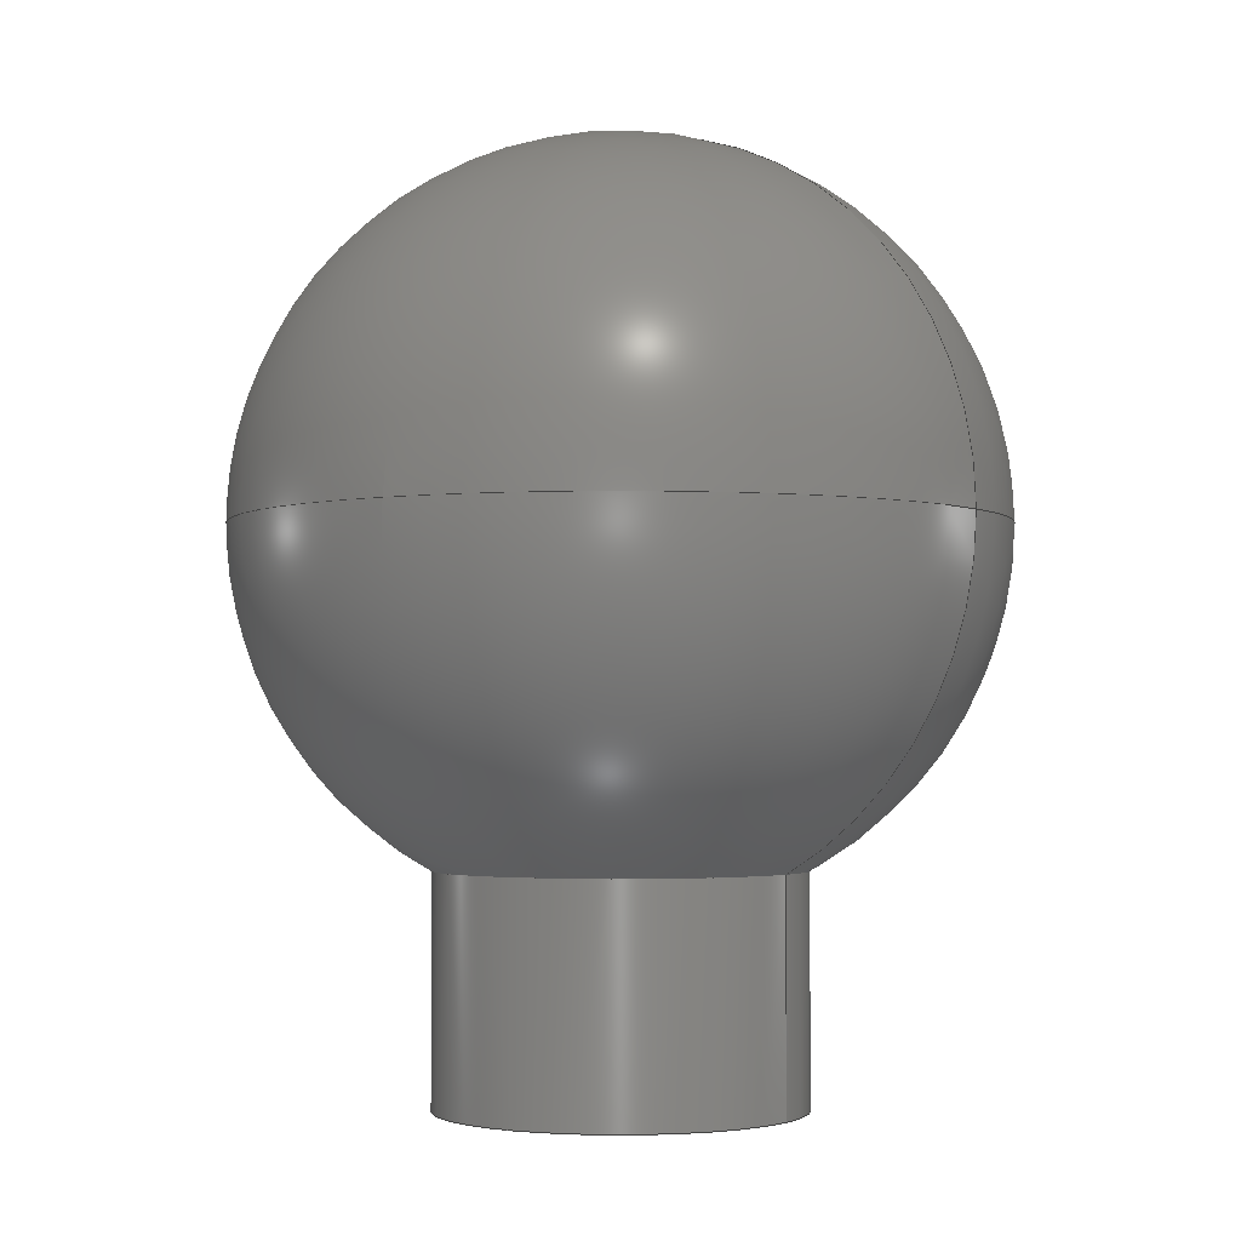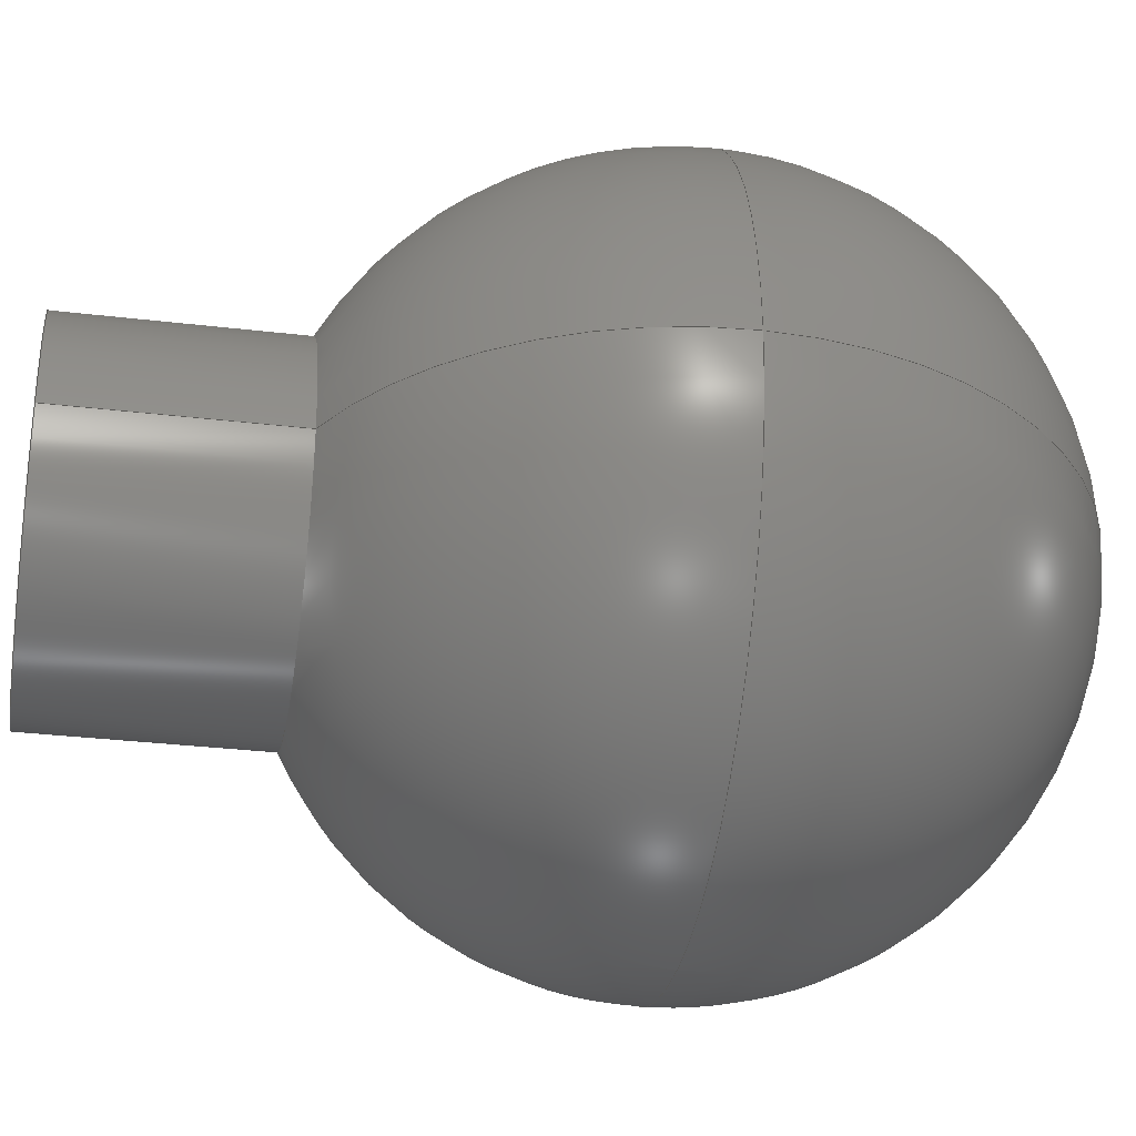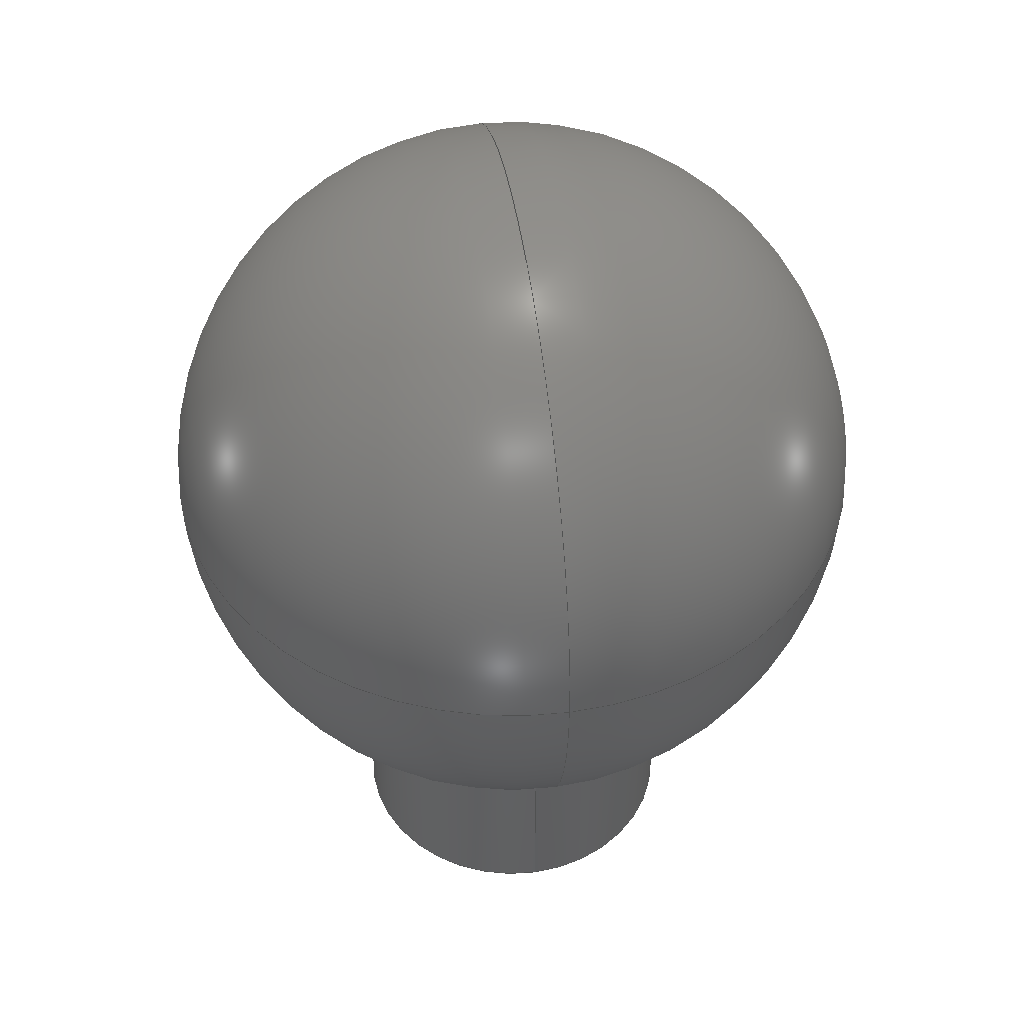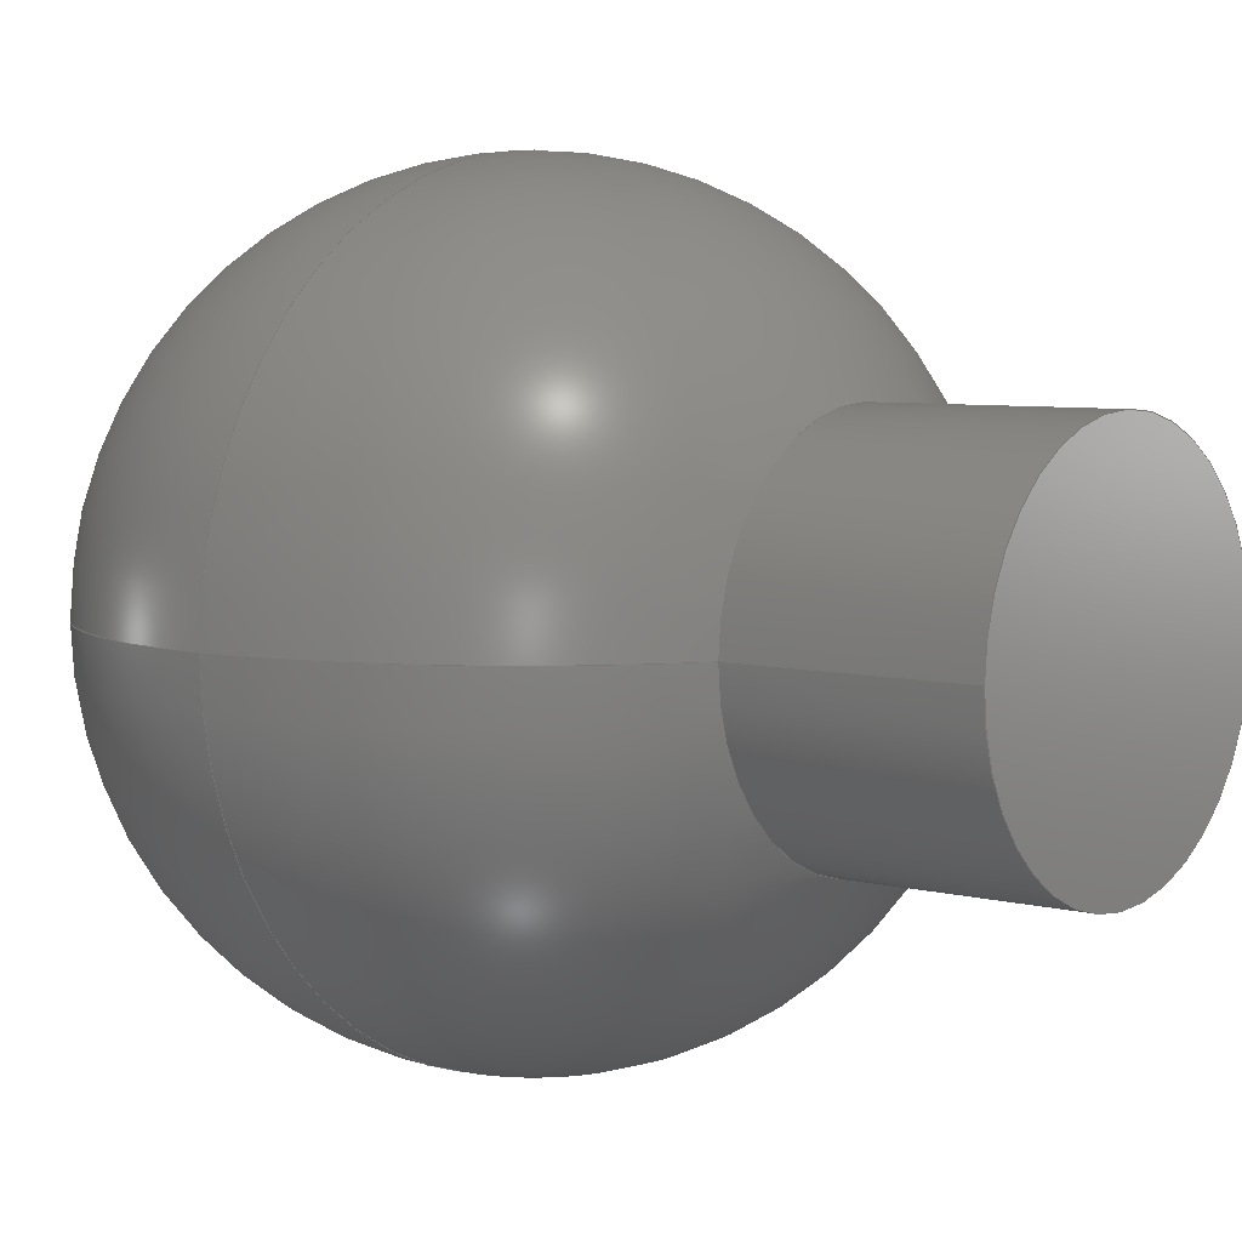
<metadata>
{"format":"step","ext":"stp","renderer":"f3d","projection":"perspective","resolution":1024,"background":"white","views":[{"elev":-2.6,"azim":-147.4,"up":"+Y"},{"elev":-31.3,"azim":80.4,"up":"+Z"},{"elev":46.2,"azim":81.0,"up":"+Y"},{"elev":5.7,"azim":-50.5,"up":"+Z"}]}
</metadata>
<code>
ISO-10303-21;
DATA;
#1=CARTESIAN_POINT('POINT1',(12.5,-38.5,1.531e-15)
   );
#2=VERTEX_POINT('VERTEX1',#1);
#3=CARTESIAN_POINT('POINT2',(-12.5,-38.5,
   -3.062e-15));
#4=VERTEX_POINT('VERTEX2',#3);
#5=CARTESIAN_POINT('POS1',(0,-38.5,0));
#6=DIRECTION('DIR1',(0,-1,0));
#7=DIRECTION('DIR2',(-1,0,0));
#8=AXIS2_PLACEMENT_3D('AXIS1',#5,#6,#7);
#9=CIRCLE('ELLIPSE1',#8,12.5);
#10=EDGE_CURVE('EDGE1',#2,#4,#9,.T.);
#11=ORIENTED_EDGE('COEDGE1',*,*,#10,.T.);
#12=CARTESIAN_POINT('POS2',(0,-38.5,0));
#13=DIRECTION('DIR3',(0,-1,0));
#14=DIRECTION('DIR4',(-1,0,0));
#15=AXIS2_PLACEMENT_3D('AXIS2',#12,#13,#14);
#16=CIRCLE('ELLIPSE2',#15,12.5);
#17=EDGE_CURVE('EDGE2',#2,#4,#16,.F.);
#18=ORIENTED_EDGE('COEDGE2',*,*,#17,.F.);
#19=EDGE_LOOP('NONE',(#11,#18));
#20=FACE_BOUND('LOOP1',#19,.T.);
#21=CARTESIAN_POINT('POS3',(0,-38.5,0));
#22=DIRECTION('DIR5',(0,-1,0));
#23=DIRECTION('DIR6',(1,0,0));
#24=AXIS2_PLACEMENT_3D('AXIS3',#21,#22,#23);
#25=PLANE('PLANE1',#24);
#26=ADVANCED_FACE('FACE1',(#20),#25,.T.);
#27=CARTESIAN_POINT('POINT3',(12.5,-22.8,
   1.531e-15));
#28=VERTEX_POINT('VERTEX3',#27);
#29=CARTESIAN_POINT('POINT4',(-12.5,-22.8,
   -3.062e-15));
#30=VERTEX_POINT('VERTEX4',#29);
#31=CARTESIAN_POINT('POS4',(0,-22.8,0));
#32=DIRECTION('DIR7',(-2.842e-16,-1,0));
#33=DIRECTION('DIR8',(-1,2.842e-16,0));
#34=AXIS2_PLACEMENT_3D('AXIS4',#31,#32,#33);
#35=CIRCLE('ELLIPSE3',#34,12.5);
#36=EDGE_CURVE('EDGE3',#28,#30,#35,.T.);
#37=ORIENTED_EDGE('COEDGE3',*,*,#36,.T.);
#38=CARTESIAN_POINT('POS5',(-12.5,-38.5,-3.062e-15
   ));
#39=DIRECTION('DIR9',(0,1,0));
#40=VECTOR('VEC1',#39,1);
#41=LINE('STRAIGHT1',#38,#40);
#42=EDGE_CURVE('EDGE4',#4,#30,#41,.T.);
#43=ORIENTED_EDGE('COEDGE4',*,*,#42,.F.);
#44=ORIENTED_EDGE('COEDGE5',*,*,#10,.F.);
#45=CARTESIAN_POINT('POS6',(12.5,-38.5,1.531e-15))
   ;
#46=DIRECTION('DIR10',(0,1,0));
#47=VECTOR('VEC2',#46,1);
#48=LINE('STRAIGHT2',#45,#47);
#49=EDGE_CURVE('EDGE5',#2,#28,#48,.T.);
#50=ORIENTED_EDGE('COEDGE6',*,*,#49,.T.);
#51=EDGE_LOOP('NONE',(#37,#43,#44,#50));
#52=FACE_BOUND('LOOP1',#51,.T.);
#53=CARTESIAN_POINT('POS7',(0,29.23,0));
#54=DIRECTION('DIR11',(0,-1,0));
#55=DIRECTION('DIR12',(-1,0,0));
#56=AXIS2_PLACEMENT_3D('AXIS5',#53,#54,#55);
#57=CYLINDRICAL_SURFACE('CONE_SURF1',#56,12.5);
#58=ADVANCED_FACE('FACE2',(#52),#57,.T.);
#59=ORIENTED_EDGE('COEDGE7',*,*,#17,.T.);
#60=ORIENTED_EDGE('COEDGE8',*,*,#42,.T.);
#61=CARTESIAN_POINT('POS8',(0,-22.8,0));
#62=DIRECTION('DIR13',(-2.842e-16,-1,0));
#63=DIRECTION('DIR14',(-1,2.842e-16,0));
#64=AXIS2_PLACEMENT_3D('AXIS6',#61,#62,#63);
#65=CIRCLE('ELLIPSE4',#64,12.5);
#66=EDGE_CURVE('EDGE6',#28,#30,#65,.F.);
#67=ORIENTED_EDGE('COEDGE9',*,*,#66,.F.);
#68=ORIENTED_EDGE('COEDGE10',*,*,#49,.F.);
#69=EDGE_LOOP('NONE',(#59,#60,#67,#68));
#70=FACE_BOUND('LOOP1',#69,.T.);
#71=ADVANCED_FACE('FACE3',(#70),#57,.T.);
#72=CARTESIAN_POINT('POINT5',(26,-3.184e-15,
   3.184e-15));
#73=VERTEX_POINT('VERTEX5',#72);
#74=CARTESIAN_POINT('POINT6',(0,0,26));
#75=VERTEX_POINT('VERTEX6',#74);
#76=CARTESIAN_POINT('POS9',(0,0,0));
#77=DIRECTION('DIR15',(-1.225e-16,-1,0));
#78=DIRECTION('DIR16',(0,0,1));
#79=AXIS2_PLACEMENT_3D('AXIS7',#76,#77,#78);
#80=CIRCLE('ELLIPSE5',#79,26);
#81=EDGE_CURVE('EDGE7',#73,#75,#80,.T.);
#82=ORIENTED_EDGE('COEDGE11',*,*,#81,.T.);
#83=CARTESIAN_POINT('POINT7',(-26,3.184e-15,
   -6.368e-15));
#84=VERTEX_POINT('VERTEX7',#83);
#85=EDGE_CURVE('EDGE8',#75,#84,#80,.T.);
#86=ORIENTED_EDGE('COEDGE12',*,*,#85,.T.);
#87=CARTESIAN_POINT('POS10',(0,0,0));
#88=DIRECTION('DIR17',(2.449e-16,-1.233e-32,
   -1));
#89=DIRECTION('DIR18',(-0.4808,-0.8768,
   -1.178e-16));
#90=AXIS2_PLACEMENT_3D('AXIS8',#87,#88,#89);
#91=CIRCLE('ELLIPSE6',#90,26);
#92=EDGE_CURVE('EDGE9',#30,#84,#91,.T.);
#93=ORIENTED_EDGE('COEDGE13',*,*,#92,.F.);
#94=ORIENTED_EDGE('COEDGE14',*,*,#36,.F.);
#95=CARTESIAN_POINT('POS11',(0,0,0));
#96=DIRECTION('DIR19',(-1.225e-16,-6.163e-33,
   1));
#97=DIRECTION('DIR20',(0.4808,-0.8768,
   5.888e-17));
#98=AXIS2_PLACEMENT_3D('AXIS9',#95,#96,#97);
#99=CIRCLE('ELLIPSE7',#98,26);
#100=EDGE_CURVE('EDGE10',#28,#73,#99,.T.);
#101=ORIENTED_EDGE('COEDGE15',*,*,#100,.T.);
#102=EDGE_LOOP('NONE',(#82,#86,#93,#94,#101));
#103=FACE_BOUND('LOOP1',#102,.T.);
#104=CARTESIAN_POINT('POS12',(0,0,0));
#105=DIRECTION('DIR21',(0,0,1));
#106=DIRECTION('DIR22',(1,0,0));
#107=AXIS2_PLACEMENT_3D('AXIS10',#104,#105,#106);
#108=SPHERICAL_SURFACE('SPHERE_SURF1',#107,26);
#109=ADVANCED_FACE('FACE4',(#103),#108,.T.);
#110=ORIENTED_EDGE('COEDGE16',*,*,#81,.F.);
#111=CARTESIAN_POINT('POINT8',(7.96e-15,26,
   9.748e-31));
#112=VERTEX_POINT('VERTEX8',#111);
#113=EDGE_CURVE('EDGE11',#73,#112,#99,.T.);
#114=ORIENTED_EDGE('COEDGE17',*,*,#113,.T.);
#115=EDGE_CURVE('EDGE12',#84,#112,#91,.T.);
#116=ORIENTED_EDGE('COEDGE18',*,*,#115,.F.);
#117=ORIENTED_EDGE('COEDGE19',*,*,#85,.F.);
#118=EDGE_LOOP('NONE',(#110,#114,#116,#117));
#119=FACE_BOUND('LOOP1',#118,.T.);
#120=ADVANCED_FACE('FACE5',(#119),#108,.T.);
#121=CARTESIAN_POINT('POINT9',(0,0,-26));
#122=VERTEX_POINT('VERTEX9',#121);
#123=CARTESIAN_POINT('POS13',(0,0,0));
#124=DIRECTION('DIR23',(-1.225e-16,-1,0));
#125=DIRECTION('DIR24',(0,0,1));
#126=AXIS2_PLACEMENT_3D('AXIS11',#123,#124,#125);
#127=CIRCLE('ELLIPSE8',#126,26);
#128=EDGE_CURVE('EDGE13',#84,#122,#127,.T.);
#129=ORIENTED_EDGE('COEDGE20',*,*,#128,.T.);
#130=EDGE_CURVE('EDGE14',#122,#73,#127,.T.);
#131=ORIENTED_EDGE('COEDGE21',*,*,#130,.T.);
#132=ORIENTED_EDGE('COEDGE22',*,*,#100,.F.);
#133=ORIENTED_EDGE('COEDGE23',*,*,#66,.T.);
#134=ORIENTED_EDGE('COEDGE24',*,*,#92,.T.);
#135=EDGE_LOOP('NONE',(#129,#131,#132,#133,#134));
#136=FACE_BOUND('LOOP1',#135,.T.);
#137=ADVANCED_FACE('FACE6',(#136),#108,.T.);
#138=ORIENTED_EDGE('COEDGE25',*,*,#128,.F.);
#139=ORIENTED_EDGE('COEDGE26',*,*,#115,.T.);
#140=ORIENTED_EDGE('COEDGE27',*,*,#113,.F.);
#141=ORIENTED_EDGE('COEDGE28',*,*,#130,.F.);
#142=EDGE_LOOP('NONE',(#138,#139,#140,#141));
#143=FACE_BOUND('LOOP1',#142,.T.);
#144=ADVANCED_FACE('FACE7',(#143),#108,.T.);
#145=CLOSED_SHELL('SHELL1',(#26,#58,#71,#109,#120,#137,#144));
#146=MANIFOLD_SOLID_BREP('LUMP1',#145);
#147=ADVANCED_BREP_SHAPE_REPRESENTATION('BODY0',(#146),#148);
#148=(GEOMETRIC_REPRESENTATION_CONTEXT(3) 
   GLOBAL_UNCERTAINTY_ASSIGNED_CONTEXT((#149)) 
   GLOBAL_UNIT_ASSIGNED_CONTEXT((#150,#151,#152)) REPRESENTATION_CONTEXT
   ('',''));
#149=UNCERTAINTY_MEASURE_WITH_UNIT(LENGTH_MEASURE(1e-06),#150,'','');
#150=(LENGTH_UNIT() NAMED_UNIT(*) SI_UNIT(.MILLI.,.METRE.));
#151=(NAMED_UNIT(*) PLANE_ANGLE_UNIT() SI_UNIT($,.RADIAN.));
#152=(NAMED_UNIT(*) SI_UNIT($,.STERADIAN.) SOLID_ANGLE_UNIT());
#153=APPLICATION_CONTEXT(
   'CONFIGURATION CONTROLLED 3D DESIGNS OF MECHANICAL PARTS AND 
ASSEMBLIES');
#154=APPLICATION_PROTOCOL_DEFINITION('INTERNATIONAL STANDARD',
   'config_control_design',1994,#153);
#155=MECHANICAL_CONTEXT('MECHANICAL_CONTEXT_NAME',#153,'mechanical');
#156=PRODUCT('PRODUCT_ID_1','PRODUCT_NAME_1','PRODUCT_DESCRIPTION',(#155
   ));
#157=PRODUCT_RELATED_PRODUCT_CATEGORY('detail',
   'PRODUCT_RELATED_PRODUCT_CATEGORY_DESCRIPTION',(#156));
#158=PERSON_AND_ORGANIZATION_ROLE('design_owner');
#159=CC_DESIGN_PERSON_AND_ORGANIZATION_ASSIGNMENT(#162,#158,(#156));
#160=PERSON('ID_1','PERSON_LAST_NAME','PERSON_FIRST_NAME',$,$,$);
#161=ORGANIZATION('ORGANIZATION_ID','ORGANIZATION_NAME',
   'ORGANIZATION_DESCRIPTION');
#162=PERSON_AND_ORGANIZATION(#160,#161);
#163=PRODUCT_DEFINITION_FORMATION_WITH_SPECIFIED_SOURCE(
   'PRODUCT_DEFINITION_FORMATION_ID',
   'PRODUCT_DEFINITION_FORMATION_DESCRIPTION',#156,.NOT_KNOWN.);
#164=PERSON_AND_ORGANIZATION_ROLE('creator');
#165=CC_DESIGN_PERSON_AND_ORGANIZATION_ASSIGNMENT(#168,#164,(#163));
#166=PERSON('ID_2','PERSON_LAST_NAME','PERSON_FIRST_NAME',$,$,$);
#167=ORGANIZATION('ORGANIZATION_ID','ORGANIZATION_NAME',
   'ORGANIZATION_DESCRIPTION');
#168=PERSON_AND_ORGANIZATION(#166,#167);
#169=PERSON_AND_ORGANIZATION_ROLE('part_supplier');
#170=CC_DESIGN_PERSON_AND_ORGANIZATION_ASSIGNMENT(#173,#169,(#163));
#171=PERSON('ID_3','PERSON_LAST_NAME','PERSON_FIRST_NAME',$,$,$);
#172=ORGANIZATION('ORGANIZATION_ID','ORGANIZATION_NAME',
   'ORGANIZATION_DESCRIPTION');
#173=PERSON_AND_ORGANIZATION(#171,#172);
#174=APPROVAL_STATUS('approved');
#175=APPROVAL(#174,'APPROVAL_LEVEL');
#176=CC_DESIGN_APPROVAL(#175,(#163));
#177=APPROVAL_ROLE('APPROVAL_ROLE');
#178=APPROVAL_PERSON_ORGANIZATION(#181,#175,#177);
#179=PERSON('ID_4','PERSON_LAST_NAME','PERSON_FIRST_NAME',$,$,$);
#180=ORGANIZATION('ORGANIZATION_ID','ORGANIZATION_NAME',
   'ORGANIZATION_DESCRIPTION');
#181=PERSON_AND_ORGANIZATION(#179,#180);
#182=APPROVAL_DATE_TIME(#186,#175);
#183=CALENDAR_DATE(1997,1,1);
#184=COORDINATED_UNIVERSAL_TIME_OFFSET(0,0,.AHEAD.);
#185=LOCAL_TIME(0,0,0,#184);
#186=DATE_AND_TIME(#183,#185);
#187=SECURITY_CLASSIFICATION_LEVEL('classified');
#188=SECURITY_CLASSIFICATION('SECURITY_CLASSIFICATION_NAME',
   'SECURITY_CLASSIFICATION_PURPOSE',#187);
#189=CC_DESIGN_SECURITY_CLASSIFICATION(#188,(#163));
#190=APPROVAL_STATUS('approved');
#191=APPROVAL(#190,'APPROVAL_LEVEL');
#192=CC_DESIGN_APPROVAL(#191,(#188));
#193=APPROVAL_ROLE('APPROVAL_ROLE');
#194=APPROVAL_PERSON_ORGANIZATION(#197,#191,#193);
#195=PERSON('ID_5','PERSON_LAST_NAME','PERSON_FIRST_NAME',$,$,$);
#196=ORGANIZATION('ORGANIZATION_ID','ORGANIZATION_NAME',
   'ORGANIZATION_DESCRIPTION');
#197=PERSON_AND_ORGANIZATION(#195,#196);
#198=APPROVAL_DATE_TIME(#202,#191);
#199=CALENDAR_DATE(1997,1,1);
#200=COORDINATED_UNIVERSAL_TIME_OFFSET(0,0,.AHEAD.);
#201=LOCAL_TIME(0,0,0,#200);
#202=DATE_AND_TIME(#199,#201);
#203=PERSON_AND_ORGANIZATION_ROLE('classification_officer');
#204=CC_DESIGN_PERSON_AND_ORGANIZATION_ASSIGNMENT(#207,#203,(#188));
#205=PERSON('ID_6','PERSON_LAST_NAME','PERSON_FIRST_NAME',$,$,$);
#206=ORGANIZATION('ORGANIZATION_ID','ORGANIZATION_NAME',
   'ORGANIZATION_DESCRIPTION');
#207=PERSON_AND_ORGANIZATION(#205,#206);
#208=DATE_TIME_ROLE('classification_date');
#209=CC_DESIGN_DATE_AND_TIME_ASSIGNMENT(#213,#208,(#188));
#210=CALENDAR_DATE(1997,1,1);
#211=COORDINATED_UNIVERSAL_TIME_OFFSET(0,0,.AHEAD.);
#212=LOCAL_TIME(0,0,0,#211);
#213=DATE_AND_TIME(#210,#212);
#214=DESIGN_CONTEXT('DESIGN_CONTEXT_NAME',#153,'design');
#215=PRODUCT_DEFINITION('PRODUCT_DEFINITION_ID',
   'PRODUCT_DEFINITION_DESCRIPTION',#163,#214);
#216=PERSON_AND_ORGANIZATION_ROLE('creator');
#217=CC_DESIGN_PERSON_AND_ORGANIZATION_ASSIGNMENT(#220,#216,(#215));
#218=PERSON('ID_7','PERSON_LAST_NAME','PERSON_FIRST_NAME',$,$,$);
#219=ORGANIZATION('ORGANIZATION_ID','ORGANIZATION_NAME',
   'ORGANIZATION_DESCRIPTION');
#220=PERSON_AND_ORGANIZATION(#218,#219);
#221=DATE_TIME_ROLE('creation_date');
#222=CC_DESIGN_DATE_AND_TIME_ASSIGNMENT(#226,#221,(#215));
#223=CALENDAR_DATE(1997,1,1);
#224=COORDINATED_UNIVERSAL_TIME_OFFSET(0,0,.AHEAD.);
#225=LOCAL_TIME(0,0,0,#224);
#226=DATE_AND_TIME(#223,#225);
#227=APPROVAL_STATUS('approved');
#228=APPROVAL(#227,'APPROVAL_LEVEL');
#229=CC_DESIGN_APPROVAL(#228,(#215));
#230=APPROVAL_ROLE('APPROVAL_ROLE');
#231=APPROVAL_PERSON_ORGANIZATION(#234,#228,#230);
#232=PERSON('ID_8','PERSON_LAST_NAME','PERSON_FIRST_NAME',$,$,$);
#233=ORGANIZATION('ORGANIZATION_ID','ORGANIZATION_NAME',
   'ORGANIZATION_DESCRIPTION');
#234=PERSON_AND_ORGANIZATION(#232,#233);
#235=APPROVAL_DATE_TIME(#239,#228);
#236=CALENDAR_DATE(1997,1,1);
#237=COORDINATED_UNIVERSAL_TIME_OFFSET(0,0,.AHEAD.);
#238=LOCAL_TIME(0,0,0,#237);
#239=DATE_AND_TIME(#236,#238);
#240=PRODUCT_DEFINITION_SHAPE('PRODUCT_DEFINITION_SHAPE_NAME',
   'PRODUCT_DEFINITION_SHAPE_DESCRIPTION',#215);
#241=SHAPE_DEFINITION_REPRESENTATION(#240,#147);
ENDSEC;
END-ISO-10303-21;
                
                  
               
                   
                    
     
                

</code>
